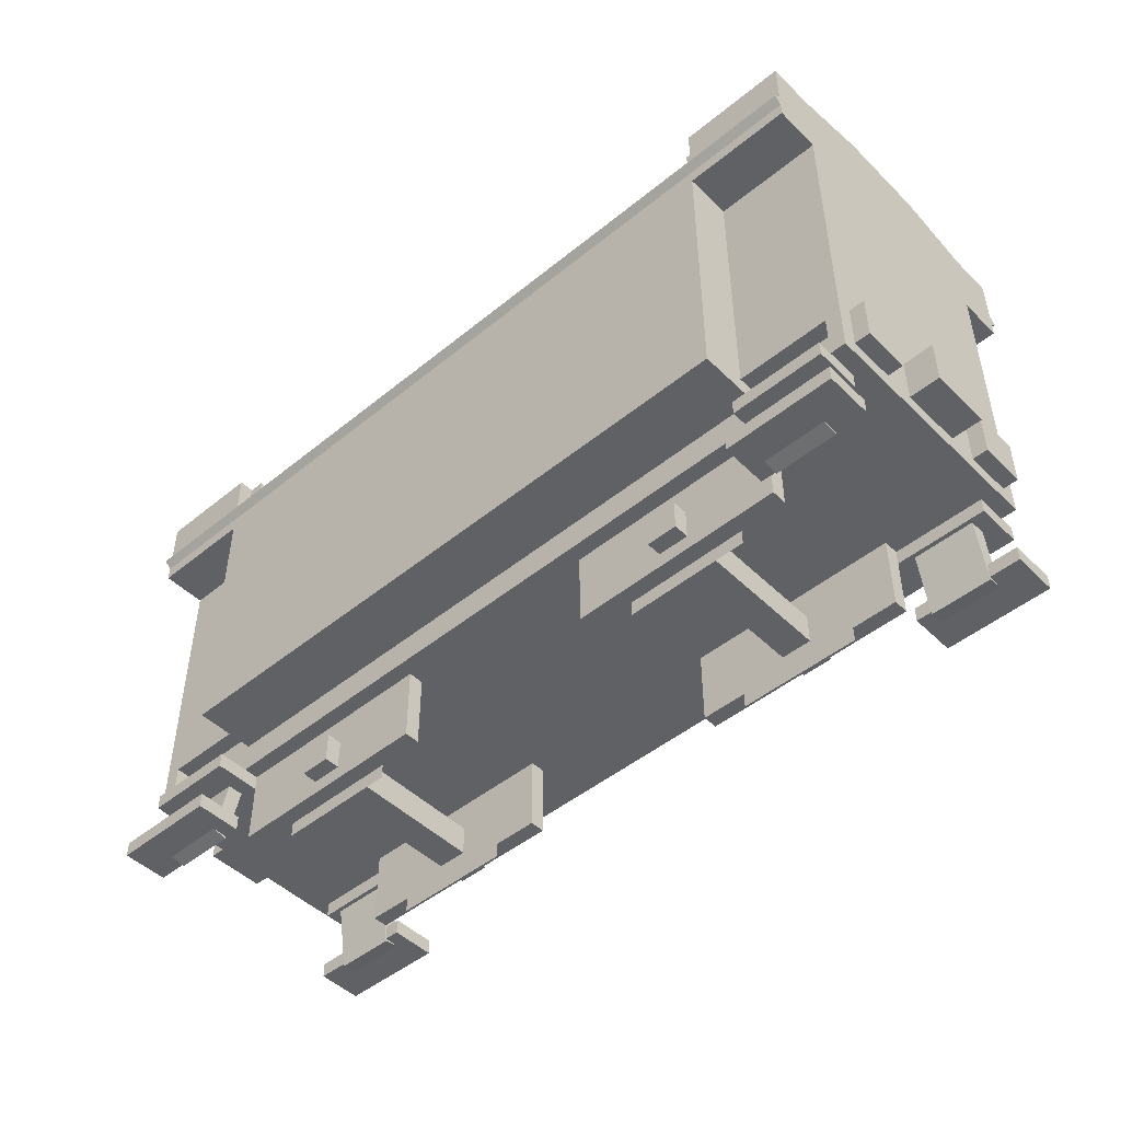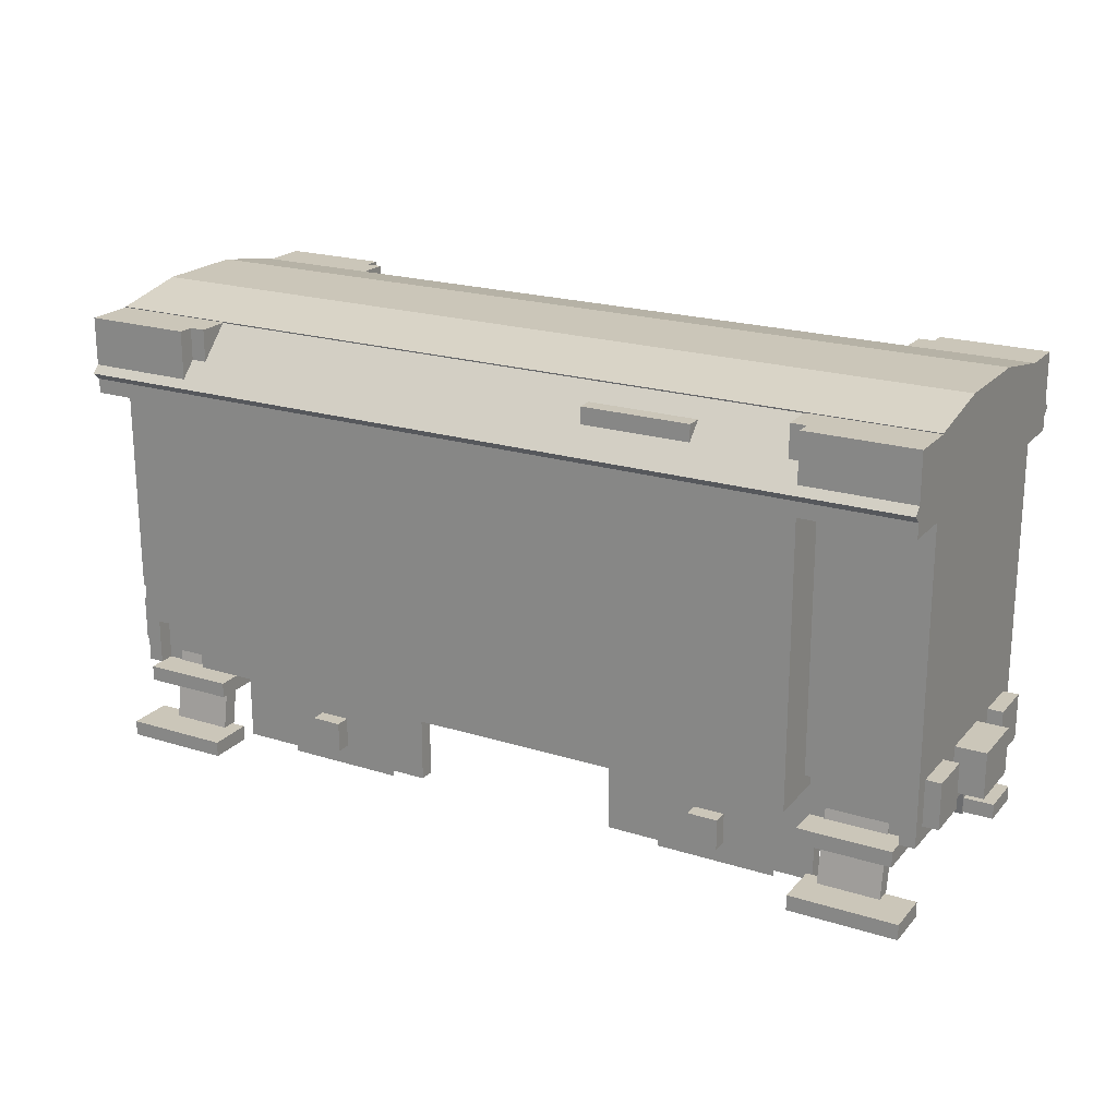
<metadata>
{"format":"obj","ext":"obj","renderer":"f3d","projection":"perspective","resolution":1024,"background":"white","views":[{"elev":-47.7,"azim":-137.5,"up":"+Y"},{"elev":21.0,"azim":-150.8,"up":"+Y"}]}
</metadata>
<code>
g box60
v 1.312 1.625 -0.6875
v 1.75 1.625 -0.6875
v 1.75 1.938 -0.6875
v 1.312 1.938 -0.6875
v 1.312 1.625 0.6875
v 1.75 1.625 0.6875
v 1.75 1.938 0.6875
v 1.312 1.938 0.6875
f 6 2 3 7
f 1 5 8 4
f 6 5 1 2
f 3 4 8 7
f 2 1 4 3
f 5 6 7 8
g box29
v -0.375 0.625 -0.625
v 0 0.625 -0.625
v 0 1.062 -0.625
v -0.375 1.062 -0.625
v -0.375 0.625 -0.5625
v 0 0.625 -0.5625
v 0 1.062 -0.5625
v -0.375 1.062 -0.5625
f 14 10 11 15
f 9 13 16 12
f 14 13 9 10
f 11 12 16 15
f 10 9 12 11
f 13 14 15 16
g box42
v -1.812 0.4375 0.25
v -1.75 0.4375 0.25
v -1.75 0.625 0.25
v -1.812 0.625 0.25
v -1.812 0.4375 0.4375
v -1.75 0.4375 0.4375
v -1.75 0.625 0.4375
v -1.812 0.625 0.4375
f 22 18 19 23
f 17 21 24 20
f 22 21 17 18
f 19 20 24 23
f 18 17 20 19
f 21 22 23 24
g box41
v -1.312 0.5 -0.6875
v 1.312 0.5 -0.6875
v 1.312 1.688 -0.6875
v -1.312 1.688 -0.6875
v -1.312 0.5 -0.625
v 1.312 0.5 -0.625
v 1.312 1.688 -0.625
v -1.312 1.688 -0.625
f 30 26 27 31
f 25 29 32 28
f 30 29 25 26
f 27 28 32 31
f 26 25 28 27
f 29 30 31 32
g box44
v -1.875 0.4375 -0.125
v 1.875 0.4375 -0.125
v 1.875 0.625 -0.125
v -1.875 0.625 -0.125
v -1.875 0.4375 0.125
v 1.875 0.4375 0.125
v 1.875 0.625 0.125
v -1.875 0.625 0.125
f 38 34 35 39
f 33 37 40 36
f 38 37 33 34
f 35 36 40 39
f 34 33 36 35
f 37 38 39 40
g box15
v -1.25 0.625 -0.125
v -0.8454 0.625 0.2657
v -0.8454 1.875 0.2657
v -1.25 1.875 -0.125
v -1.293 0.625 -0.08004
v -0.8888 0.625 0.3107
v -0.8888 1.875 0.3107
v -1.293 1.875 -0.08004
f 46 42 43 47
f 41 45 48 44
f 46 45 41 42
f 43 44 48 47
f 42 41 44 43
f 45 46 47 48
g box0
v -1.312 0.0625 -0.375
v -0.4375 0.0625 -0.375
v -0.4375 0.375 -0.375
v -1.312 0.375 -0.375
v -1.312 0.0625 -0.3125
v -0.4375 0.0625 -0.3125
v -0.4375 0.375 -0.3125
v -1.312 0.375 -0.3125
f 54 50 51 55
f 49 53 56 52
f 54 53 49 50
f 51 52 56 55
f 50 49 52 51
f 53 54 55 56
g box56
v 0.6875 0.625 0.4375
v 1.25 0.625 0.4375
v 1.25 1.062 0.4375
v 0.6875 1.062 0.4375
v 0.6875 0.625 0.625
v 1.25 0.625 0.625
v 1.25 1.062 0.625
v 0.6875 1.062 0.625
f 62 58 59 63
f 57 61 64 60
f 62 61 57 58
f 59 60 64 63
f 58 57 60 59
f 61 62 63 64
g box50
v 1.312 0.3125 -0.5625
v 1.688 0.3125 -0.5625
v 1.688 0.375 -0.5625
v 1.312 0.375 -0.5625
v 1.312 0.3125 -0.375
v 1.688 0.3125 -0.375
v 1.688 0.375 -0.375
v 1.312 0.375 -0.375
f 70 66 67 71
f 65 69 72 68
f 70 69 65 66
f 67 68 72 71
f 66 65 68 67
f 69 70 71 72
g box30
v -1.312 0.625 0.5
v -1.688 0.625 0.5
v -1.688 1.688 0.5
v -1.312 1.688 0.5
v -1.312 0.625 0.4375
v -1.688 0.625 0.4375
v -1.688 1.688 0.4375
v -1.312 1.688 0.4375
f 78 74 75 79
f 73 77 80 76
f 78 77 73 74
f 75 76 80 79
f 74 73 76 75
f 77 78 79 80
g box19
v 1.75 1.851 -0.4101
v -1.75 1.851 -0.4101
v -1.75 1.938 -0.5
v 1.75 1.938 -0.5
v 1.75 1.626 -0.6272
v -1.75 1.626 -0.6272
v -1.75 1.713 -0.7171
v 1.75 1.713 -0.7171
f 86 82 83 87
f 81 85 88 84
f 86 85 81 82
f 83 84 88 87
f 82 81 84 83
f 85 86 87 88
g box12
v 0.8125 0.625 -0.625
v 1.188 0.625 -0.625
v 1.188 1.062 -0.625
v 0.8125 1.062 -0.625
v 0.8125 0.625 -0.5625
v 1.188 0.625 -0.5625
v 1.188 1.062 -0.5625
v 0.8125 1.062 -0.5625
f 94 90 91 95
f 89 93 96 92
f 94 93 89 90
f 91 92 96 95
f 90 89 92 91
f 93 94 95 96
g box53
v 1.312 0.3125 0.375
v 1.688 0.3125 0.375
v 1.688 0.375 0.375
v 1.312 0.375 0.375
v 1.312 0.3125 0.5625
v 1.688 0.3125 0.5625
v 1.688 0.375 0.5625
v 1.312 0.375 0.5625
f 102 98 99 103
f 97 101 104 100
f 102 101 97 98
f 99 100 104 103
f 98 97 100 99
f 101 102 103 104
g box63
v -1.125 0 -0.3125
v -0.625 0 -0.3125
v -0.625 0.4375 -0.3125
v -1.125 0.4375 -0.3125
v -1.125 0 -0.3125
v -0.625 0 -0.3125
v -0.625 0.4375 -0.3125
v -1.125 0.4375 -0.3125
f 110 106 107 111
f 105 109 112 108
f 110 109 105 106
f 107 108 112 111
f 106 105 108 107
f 109 110 111 112
g box43
v -1.75 0.0625 -0.625
v -1.312 0.0625 -0.625
v -1.312 0.125 -0.625
v -1.75 0.125 -0.625
v -1.75 0.0625 -0.4375
v -1.312 0.0625 -0.4375
v -1.312 0.125 -0.4375
v -1.75 0.125 -0.4375
f 118 114 115 119
f 113 117 120 116
f 118 117 113 114
f 115 116 120 119
f 114 113 116 115
f 117 118 119 120
g box49
v 1.125 0.75 -0.0625
v 0.7505 0.7696 -0.0625
v 0.7571 0.8945 -0.0625
v 1.132 0.8748 -0.0625
v 1.125 0.75 -0.5625
v 0.7505 0.7696 -0.5625
v 0.7571 0.8945 -0.5625
v 1.132 0.8748 -0.5625
f 126 122 123 127
f 121 125 128 124
f 126 125 121 122
f 123 124 128 127
f 122 121 124 123
f 125 126 127 128
g box51
v 1.188 0.8125 0
v 1.126 0.8223 0
v 1.224 1.44 0
v 1.285 1.43 0
v 1.188 0.8125 -0.625
v 1.126 0.8223 -0.625
v 1.224 1.44 -0.625
v 1.285 1.43 -0.625
f 134 130 131 135
f 129 133 136 132
f 134 133 129 130
f 131 132 136 135
f 130 129 132 131
f 133 134 135 136
g box40
v -1.812 0.4375 -0.4375
v -1.75 0.4375 -0.4375
v -1.75 0.625 -0.4375
v -1.812 0.625 -0.4375
v -1.812 0.4375 -0.25
v -1.75 0.4375 -0.25
v -1.75 0.625 -0.25
v -1.812 0.625 -0.25
f 142 138 139 143
f 137 141 144 140
f 142 141 137 138
f 139 140 144 143
f 138 137 140 139
f 141 142 143 144
g box4
v -1.312 0.0625 0.3125
v -0.4375 0.0625 0.3125
v -0.4375 0.375 0.3125
v -1.312 0.375 0.3125
v -1.312 0.0625 0.375
v -0.4375 0.0625 0.375
v -0.4375 0.375 0.375
v -1.312 0.375 0.375
f 150 146 147 151
f 145 149 152 148
f 150 149 145 146
f 147 148 152 151
f 146 145 148 147
f 149 150 151 152
g box17
v -1.75 1.851 0.4101
v 1.75 1.851 0.4101
v 1.75 1.938 0.5
v -1.75 1.938 0.5
v -1.75 1.626 0.6272
v 1.75 1.626 0.6272
v 1.75 1.713 0.7171
v -1.75 1.713 0.7171
f 158 154 155 159
f 153 157 160 156
f 158 157 153 154
f 155 156 160 159
f 154 153 156 155
f 157 158 159 160
g box25
v 1.75 0.4375 -0.4375
v 1.812 0.4375 -0.4375
v 1.812 0.625 -0.4375
v 1.75 0.625 -0.4375
v 1.75 0.4375 -0.25
v 1.812 0.4375 -0.25
v 1.812 0.625 -0.25
v 1.75 0.625 -0.25
f 166 162 163 167
f 161 165 168 164
f 166 165 161 162
f 163 164 168 167
f 162 161 164 163
f 165 166 167 168
g box1
v -1.125 0 0.3125
v -0.625 0 0.3125
v -0.625 0.4375 0.3125
v -1.125 0.4375 0.3125
v -1.125 0 0.3125
v -0.625 0 0.3125
v -0.625 0.4375 0.3125
v -1.125 0.4375 0.3125
f 174 170 171 175
f 169 173 176 172
f 174 173 169 170
f 171 172 176 175
f 170 169 172 171
f 173 174 175 176
g box14
v 1.312 0.625 -0.5
v 1.688 0.625 -0.5
v 1.688 1.688 -0.5
v 1.312 1.688 -0.5
v 1.312 0.625 -0.4375
v 1.688 0.625 -0.4375
v 1.688 1.688 -0.4375
v 1.312 1.688 -0.4375
f 182 178 179 183
f 177 181 184 180
f 182 181 177 178
f 179 180 184 183
f 178 177 180 179
f 181 182 183 184
g box18
v 1.75 1.877 -0.1636
v -1.75 1.877 -0.1636
v -1.75 2 -0.1875
v 1.75 2 -0.1875
v 1.75 1.818 -0.4704
v -1.75 1.818 -0.4704
v -1.75 1.94 -0.4943
v 1.75 1.94 -0.4943
f 190 186 187 191
f 185 189 192 188
f 190 189 185 186
f 187 188 192 191
f 186 185 188 187
f 189 190 191 192
g box23
v -1.75 1.625 -0.6875
v -1.312 1.625 -0.6875
v -1.312 1.938 -0.6875
v -1.75 1.938 -0.6875
v -1.75 1.625 0.6875
v -1.312 1.625 0.6875
v -1.312 1.938 0.6875
v -1.75 1.938 0.6875
f 198 194 195 199
f 193 197 200 196
f 198 197 193 194
f 195 196 200 199
f 194 193 196 195
f 197 198 199 200
g box38
v 1.75 0.4375 0.25
v 1.812 0.4375 0.25
v 1.812 0.625 0.25
v 1.75 0.625 0.25
v 1.75 0.4375 0.4375
v 1.812 0.4375 0.4375
v 1.812 0.625 0.4375
v 1.75 0.625 0.4375
f 206 202 203 207
f 201 205 208 204
f 206 205 201 202
f 203 204 208 207
f 202 201 204 203
f 205 206 207 208
g box9
v -1.688 0.375 -0.4375
v 1.688 0.375 -0.4375
v 1.688 0.5625 -0.4375
v -1.688 0.5625 -0.4375
v -1.688 0.375 0.4375
v 1.688 0.375 0.4375
v 1.688 0.5625 0.4375
v -1.688 0.5625 0.4375
f 214 210 211 215
f 209 213 216 212
f 214 213 209 210
f 211 212 216 215
f 210 209 212 211
f 213 214 215 216
g box37
v 1.25 0.5 -0.625
v 1.312 0.5 -0.625
v 1.312 1.938 -0.625
v 1.25 1.938 -0.625
v 1.25 0.5 0.625
v 1.312 0.5 0.625
v 1.312 1.938 0.625
v 1.25 1.938 0.625
f 222 218 219 223
f 217 221 224 220
f 222 221 217 218
f 219 220 224 223
f 218 217 220 219
f 221 222 223 224
g box36
v 1.312 0.0625 0.4375
v 1.75 0.0625 0.4375
v 1.75 0.125 0.4375
v 1.312 0.125 0.4375
v 1.312 0.0625 0.625
v 1.75 0.0625 0.625
v 1.75 0.125 0.625
v 1.312 0.125 0.625
f 230 226 227 231
f 225 229 232 228
f 230 229 225 226
f 227 228 232 231
f 226 225 228 227
f 229 230 231 232
g box34
v -0.3125 0.75 -0.5625
v 0.06199 0.7696 -0.5625
v 0.05544 0.8945 -0.5625
v -0.319 0.8748 -0.5625
v -0.3125 0.75 0.25
v 0.06199 0.7696 0.25
v 0.05544 0.8945 0.25
v -0.319 0.8748 0.25
f 238 234 235 239
f 233 237 240 236
f 238 237 233 234
f 235 236 240 239
f 234 233 236 235
f 237 238 239 240
g box48
v 1.312 0.5625 -0.5
v 1.688 0.5625 -0.5
v 1.688 0.625 -0.5
v 1.312 0.625 -0.5
v 1.312 0.5625 0.5
v 1.688 0.5625 0.5
v 1.688 0.625 0.5
v 1.312 0.625 0.5
f 246 242 243 247
f 241 245 248 244
f 246 245 241 242
f 243 244 248 247
f 242 241 244 243
f 245 246 247 248
g box47
v -1.75 0.0625 0.4375
v -1.312 0.0625 0.4375
v -1.312 0.125 0.4375
v -1.75 0.125 0.4375
v -1.75 0.0625 0.625
v -1.312 0.0625 0.625
v -1.312 0.125 0.625
v -1.75 0.125 0.625
f 254 250 251 255
f 249 253 256 252
f 254 253 249 250
f 251 252 256 255
f 250 249 252 251
f 253 254 255 256
g box2
v 0.8125 0.125 -0.4375
v 0.9375 0.125 -0.4375
v 0.9375 0.25 -0.4375
v 0.8125 0.25 -0.4375
v 0.8125 0.125 0.4375
v 0.9375 0.125 0.4375
v 0.9375 0.25 0.4375
v 0.8125 0.25 0.4375
f 262 258 259 263
f 257 261 264 260
f 262 261 257 258
f 259 260 264 263
f 258 257 260 259
f 261 262 263 264
g box32
v -0.375 0.625 0.25
v 0 0.625 0.25
v 0 1.062 0.25
v -0.375 1.062 0.25
v -0.375 0.625 0.3125
v 0 0.625 0.3125
v 0 1.062 0.3125
v -0.375 1.062 0.3125
f 270 266 267 271
f 265 269 272 268
f 270 269 265 266
f 267 268 272 271
f 266 265 268 267
f 269 270 271 272
g box59
v -1.375 0.0625 0.5
v -1.625 0.0625 0.5
v -1.625 0.5549 0.4132
v -1.375 0.5549 0.4132
v -1.375 0.05165 0.4384
v -1.625 0.05165 0.4384
v -1.625 0.5441 0.3516
v -1.375 0.5441 0.3516
f 278 274 275 279
f 273 277 280 276
f 278 277 273 274
f 275 276 280 279
f 274 273 276 275
f 277 278 279 280
g box39
v -0.375 0.75 -0.625
v -0.3133 0.7598 -0.625
v -0.411 1.377 -0.625
v -0.4728 1.367 -0.625
v -0.375 0.75 0.3125
v -0.3133 0.7598 0.3125
v -0.411 1.377 0.3125
v -0.4728 1.367 0.3125
f 286 282 283 287
f 281 285 288 284
f 286 285 281 282
f 283 284 288 287
f 282 281 284 283
f 285 286 287 288
g box8
v 0.4375 0.0625 -0.375
v 1.312 0.0625 -0.375
v 1.312 0.375 -0.375
v 0.4375 0.375 -0.375
v 0.4375 0.0625 -0.3125
v 1.312 0.0625 -0.3125
v 1.312 0.375 -0.3125
v 0.4375 0.375 -0.3125
f 294 290 291 295
f 289 293 296 292
f 294 293 289 290
f 291 292 296 295
f 290 289 292 291
f 293 294 295 296
g box20
v -1.75 0.375 -0.5
v -1.688 0.375 -0.5
v -1.688 1.625 -0.5
v -1.75 1.625 -0.5
v -1.75 0.375 0.5
v -1.688 0.375 0.5
v -1.688 1.625 0.5
v -1.75 1.625 0.5
f 302 298 299 303
f 297 301 304 300
f 302 301 297 298
f 299 300 304 303
f 298 297 300 299
f 301 302 303 304
g box52
v 1.312 0.625 0.4375
v 1.688 0.625 0.4375
v 1.688 1.688 0.4375
v 1.312 1.688 0.4375
v 1.312 0.625 0.5
v 1.688 0.625 0.5
v 1.688 1.688 0.5
v 1.312 1.688 0.5
f 310 306 307 311
f 305 309 312 308
f 310 309 305 306
f 307 308 312 311
f 306 305 308 307
f 309 310 311 312
g box27
v 1.312 0.0625 -0.625
v 1.75 0.0625 -0.625
v 1.75 0.125 -0.625
v 1.312 0.125 -0.625
v 1.312 0.0625 -0.4375
v 1.75 0.0625 -0.4375
v 1.75 0.125 -0.4375
v 1.312 0.125 -0.4375
f 318 314 315 319
f 313 317 320 316
f 318 317 313 314
f 315 316 320 319
f 314 313 316 315
f 317 318 319 320
g box16
v -1.75 1.877 0.1636
v 1.75 1.877 0.1636
v 1.75 2 0.1875
v -1.75 2 0.1875
v -1.75 1.818 0.4704
v 1.75 1.818 0.4704
v 1.75 1.94 0.4943
v -1.75 1.94 0.4943
f 326 322 323 327
f 321 325 328 324
f 326 325 321 322
f 323 324 328 327
f 322 321 324 323
f 325 326 327 328
g box28
v -1.688 0.3125 -0.5625
v -1.312 0.3125 -0.5625
v -1.312 0.375 -0.5625
v -1.688 0.375 -0.5625
v -1.688 0.3125 -0.375
v -1.312 0.3125 -0.375
v -1.312 0.375 -0.375
v -1.688 0.375 -0.375
f 334 330 331 335
f 329 333 336 332
f 334 333 329 330
f 331 332 336 335
f 330 329 332 331
f 333 334 335 336
g box13
v -1.75 1.875 -0.1875
v 1.75 1.875 -0.1875
v 1.75 2 -0.1875
v -1.75 2 -0.1875
v -1.75 1.875 0.1875
v 1.75 1.875 0.1875
v 1.75 2 0.1875
v -1.75 2 0.1875
f 342 338 339 343
f 337 341 344 340
f 342 341 337 338
f 339 340 344 343
f 338 337 340 339
f 341 342 343 344
g box33
v 0.8125 0.625 -0.0625
v 1.188 0.625 -0.0625
v 1.188 1.062 -0.0625
v 0.8125 1.062 -0.0625
v 0.8125 0.625 0
v 1.188 0.625 0
v 1.188 1.062 0
v 0.8125 1.062 0
f 350 346 347 351
f 345 349 352 348
f 350 349 345 346
f 347 348 352 351
f 346 345 348 347
f 349 350 351 352
g box7
v 1.375 0.0625 -0.5
v 1.625 0.0625 -0.5
v 1.625 0.5549 -0.4132
v 1.375 0.5549 -0.4132
v 1.375 0.05165 -0.4384
v 1.625 0.05165 -0.4384
v 1.625 0.5441 -0.3516
v 1.375 0.5441 -0.3516
f 358 354 355 359
f 353 357 360 356
f 358 357 353 354
f 355 356 360 359
f 354 353 356 355
f 357 358 359 360
g box26
v -1.312 0.5 -0.625
v -1.25 0.5 -0.625
v -1.25 1.938 -0.625
v -1.312 1.938 -0.625
v -1.312 0.5 0.625
v -1.25 0.5 0.625
v -1.25 1.938 0.625
v -1.312 1.938 0.625
f 366 362 363 367
f 361 365 368 364
f 366 365 361 362
f 363 364 368 367
f 362 361 364 363
f 365 366 367 368
g box55
v 1 1.625 -0.625
v 1.25 1.625 -0.625
v 1.25 1.688 -0.625
v 1 1.688 -0.625
v 1 1.625 0
v 1.25 1.625 0
v 1.25 1.688 0
v 1 1.688 0
f 374 370 371 375
f 369 373 376 372
f 374 373 369 370
f 371 372 376 375
f 370 369 372 371
f 373 374 375 376
g box24
v -1.25 0.5 -0.625
v 1.25 0.5 -0.625
v 1.25 0.625 -0.625
v -1.25 0.625 -0.625
v -1.25 0.5 0.625
v 1.25 0.5 0.625
v 1.25 0.625 0.625
v -1.25 0.625 0.625
f 382 378 379 383
f 377 381 384 380
f 382 381 377 378
f 379 380 384 383
f 378 377 380 379
f 381 382 383 384
g box10
v -1.312 0.5 0.625
v 1.312 0.5 0.625
v 1.312 1.688 0.625
v -1.312 1.688 0.625
v -1.312 0.5 0.6875
v 1.312 0.5 0.6875
v 1.312 1.688 0.6875
v -1.312 1.688 0.6875
f 390 386 387 391
f 385 389 392 388
f 390 389 385 386
f 387 388 392 391
f 386 385 388 387
f 389 390 391 392
g box21
v 1.75 0.6875 -0.4375
v 1.812 0.6875 -0.4375
v 1.812 1.812 -0.4375
v 1.75 1.812 -0.4375
v 1.75 0.6875 -0.1875
v 1.812 0.6875 -0.1875
v 1.812 1.812 -0.1875
v 1.75 1.812 -0.1875
f 398 394 395 399
f 393 397 400 396
f 398 397 393 394
f 395 396 400 399
f 394 393 396 395
f 397 398 399 400
g box3
v -0.9375 0.125 -0.4375
v -0.8125 0.125 -0.4375
v -0.8125 0.25 -0.4375
v -0.9375 0.25 -0.4375
v -0.9375 0.125 0.4375
v -0.8125 0.125 0.4375
v -0.8125 0.25 0.4375
v -0.9375 0.25 0.4375
f 406 402 403 407
f 401 405 408 404
f 406 405 401 402
f 403 404 408 407
f 402 401 404 403
f 405 406 407 408
g box31
v -1.688 0.5625 -0.5
v -1.312 0.5625 -0.5
v -1.312 0.625 -0.5
v -1.688 0.625 -0.5
v -1.688 0.5625 0.5
v -1.312 0.5625 0.5
v -1.312 0.625 0.5
v -1.688 0.625 0.5
f 414 410 411 415
f 409 413 416 412
f 414 413 409 410
f 411 412 416 415
f 410 409 412 411
f 413 414 415 416
g box6
v 0.4375 0.0625 0.3125
v 1.312 0.0625 0.3125
v 1.312 0.375 0.3125
v 0.4375 0.375 0.3125
v 0.4375 0.0625 0.375
v 1.312 0.0625 0.375
v 1.312 0.375 0.375
v 0.4375 0.375 0.375
f 422 418 419 423
f 417 421 424 420
f 422 421 417 418
f 419 420 424 423
f 418 417 420 419
f 421 422 423 424
g box
v 0.1875 1.062 -0.625
v 0.625 1.062 -0.625
v 0.625 1.125 -0.625
v 0.1875 1.125 -0.625
v 0.1875 1.062 -0.1875
v 0.625 1.062 -0.1875
v 0.625 1.125 -0.1875
v 0.1875 1.125 -0.1875
f 430 426 427 431
f 425 429 432 428
f 430 429 425 426
f 427 428 432 431
f 426 425 428 427
f 429 430 431 432
g box5
v 0.625 0 -0.3125
v 1.125 0 -0.3125
v 1.125 0.4375 -0.3125
v 0.625 0.4375 -0.3125
v 0.625 0 -0.3125
v 1.125 0 -0.3125
v 1.125 0.4375 -0.3125
v 0.625 0.4375 -0.3125
f 438 434 435 439
f 433 437 440 436
f 438 437 433 434
f 435 436 440 439
f 434 433 436 435
f 437 438 439 440
g box35
v 0.625 0 0.3125
v 1.125 0 0.3125
v 1.125 0.4375 0.3125
v 0.625 0.4375 0.3125
v 0.625 0 0.3125
v 1.125 0 0.3125
v 1.125 0.4375 0.3125
v 0.625 0.4375 0.3125
f 446 442 443 447
f 441 445 448 444
f 446 445 441 442
f 443 444 448 447
f 442 441 444 443
f 445 446 447 448
g box46
v 1.625 0.0625 0.5
v 1.375 0.0625 0.5
v 1.375 0.5549 0.4132
v 1.625 0.5549 0.4132
v 1.625 0.05165 0.4384
v 1.375 0.05165 0.4384
v 1.375 0.5441 0.3516
v 1.625 0.5441 0.3516
f 454 450 451 455
f 449 453 456 452
f 454 453 449 450
f 451 452 456 455
f 450 449 452 451
f 453 454 455 456
g box45
v -1.688 0.3125 0.375
v -1.312 0.3125 0.375
v -1.312 0.375 0.375
v -1.688 0.375 0.375
v -1.688 0.3125 0.5625
v -1.312 0.3125 0.5625
v -1.312 0.375 0.5625
v -1.688 0.375 0.5625
f 462 458 459 463
f 457 461 464 460
f 462 461 457 458
f 459 460 464 463
f 458 457 460 459
f 461 462 463 464
g box58
v -1.625 0.0625 -0.5
v -1.375 0.0625 -0.5
v -1.375 0.5549 -0.4132
v -1.625 0.5549 -0.4132
v -1.625 0.05165 -0.4384
v -1.375 0.05165 -0.4384
v -1.375 0.5441 -0.3516
v -1.625 0.5441 -0.3516
f 470 466 467 471
f 465 469 472 468
f 470 469 465 466
f 467 468 472 471
f 466 465 468 467
f 469 470 471 472
g box11
v -0.875 0.625 -0.625
v -0.4375 0.625 -0.625
v -0.4375 1.875 -0.625
v -0.875 1.875 -0.625
v -0.875 0.625 0.3125
v -0.4375 0.625 0.3125
v -0.4375 1.875 0.3125
v -0.875 1.875 0.3125
f 478 474 475 479
f 473 477 480 476
f 478 477 473 474
f 475 476 480 479
f 474 473 476 475
f 477 478 479 480
g box54
v -1.312 0.625 -0.4375
v -1.688 0.625 -0.4375
v -1.688 1.688 -0.4375
v -1.312 1.688 -0.4375
v -1.312 0.625 -0.5
v -1.688 0.625 -0.5
v -1.688 1.688 -0.5
v -1.312 1.688 -0.5
f 486 482 483 487
f 481 485 488 484
f 486 485 481 482
f 483 484 488 487
f 482 481 484 483
f 485 486 487 488
g box22
v 1.688 0.375 -0.5
v 1.75 0.375 -0.5
v 1.75 1.625 -0.5
v 1.688 1.625 -0.5
v 1.688 0.375 0.5
v 1.75 0.375 0.5
v 1.75 1.625 0.5
v 1.688 1.625 0.5
f 494 490 491 495
f 489 493 496 492
f 494 493 489 490
f 491 492 496 495
f 490 489 492 491
f 493 494 495 496

</code>
